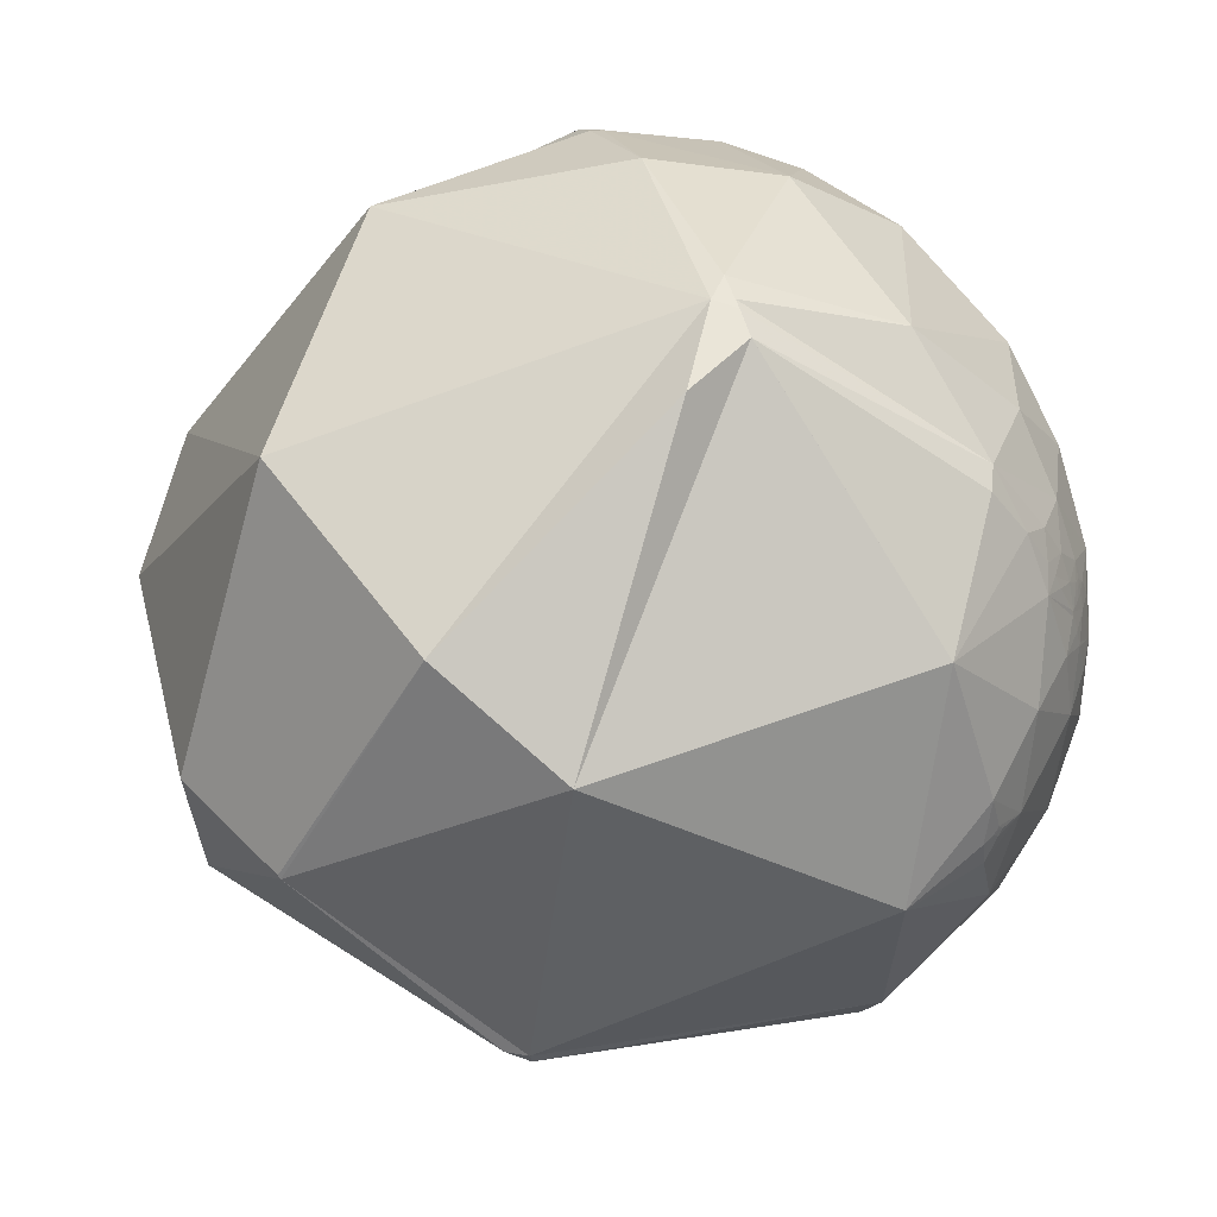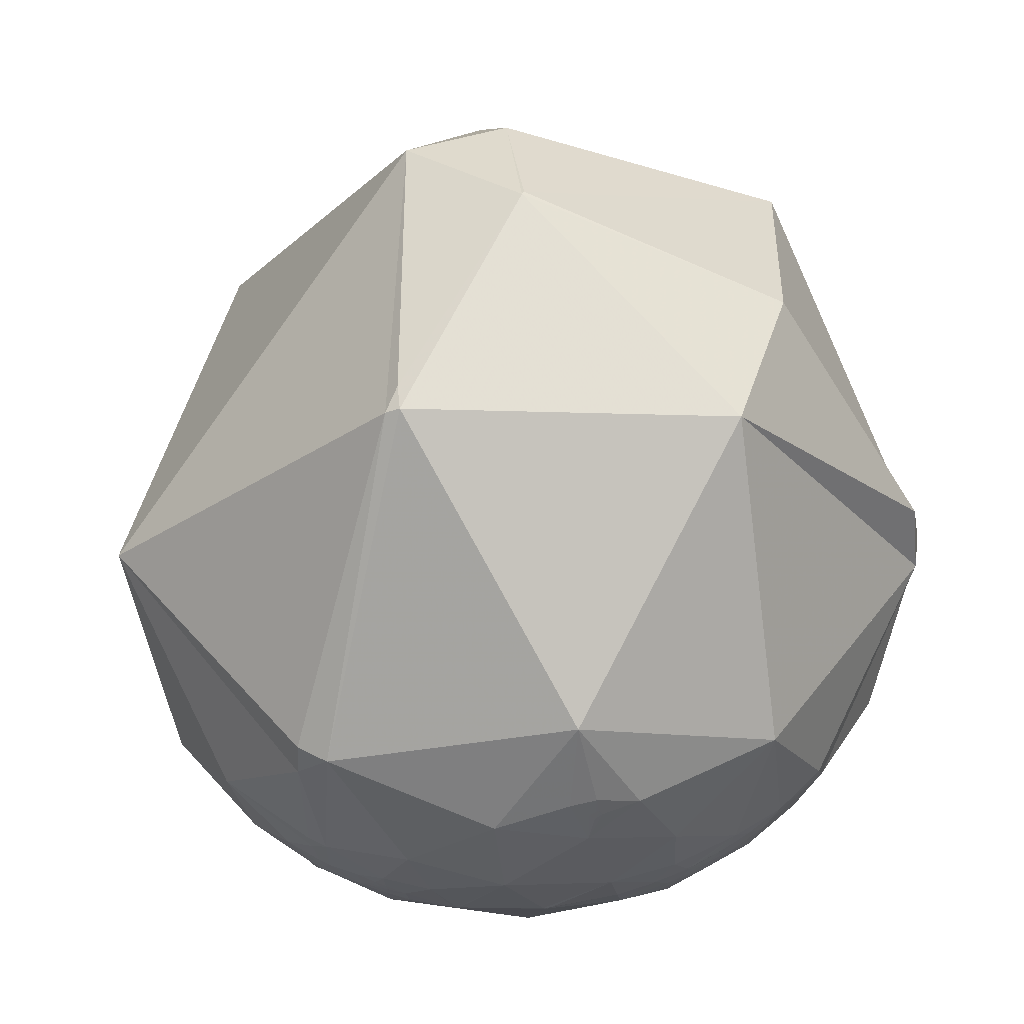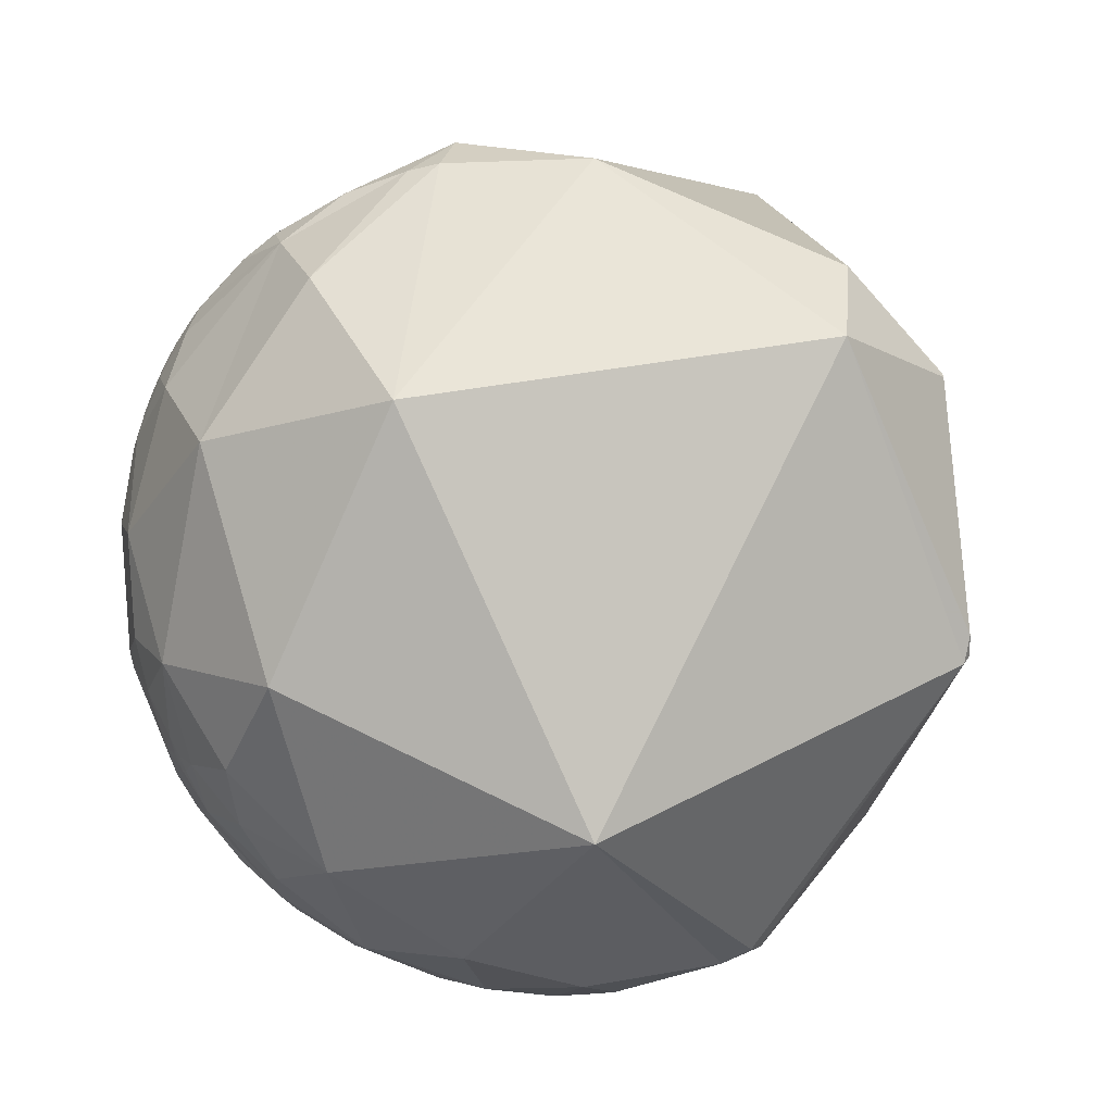
<metadata>
{"format":"obj","ext":"obj","renderer":"f3d","projection":"perspective","resolution":1024,"background":"white","views":[{"elev":36.2,"azim":-117.1,"up":"+Z"},{"elev":20.6,"azim":-105.1,"up":"+Y"},{"elev":-55.9,"azim":145.6,"up":"+Z"}]}
</metadata>
<code>
v -0.4494 -0.05861 0.8914
v -0.3838 0.9198 -0.08178
v -0.4116 -0.7069 -0.5753
v 0.9844 -0.1009 0.144
v 0.9507 -0.2528 0.1797
v 0.9474 -0.2998 0.1119
v 0.9679 -0.2148 0.1309
v 0.9691 -0.1811 0.1671
v 0.9028 -0.3588 0.2372
v 0.7307 -0.5727 0.3716
v 0.6166 -0.7854 0.0549
v 0.8716 -0.4885 0.04204
v 0.9598 -0.02983 0.2789
v 0.8512 -0.2878 0.439
v 0.947 -0.2042 0.2479
v 0.947 0.3188 0.03895
v 0.9906 0.02438 0.1344
v 0.7224 0.6566 0.2168
v 0.3859 0.3436 0.8562
v 0.8117 0.07742 0.5789
v -0.2675 -0.7654 0.5853
v -0.004026 -0.6622 0.7493
v 0.02508 -0.4103 0.9116
v -0.4219 -0.4281 0.7992
v 0.6136 -0.3826 0.6908
v 0.4387 -0.8089 0.3915
v 0.07906 -0.87 0.4867
v 0.1811 -0.9805 0.07649
v 0.341 -0.4293 0.8363
v 0.3497 -0.1584 0.9234
v -0.2405 -0.9346 0.262
v -0.04375 0.7685 0.6383
v -0.3564 -0.02356 0.934
v -0.6391 -0.4897 0.593
v -0.4871 -0.6492 0.5842
v -0.8174 0.4966 0.2919
v -0.8925 -0.2583 0.3699
v -0.4396 -0.7879 0.4312
v -0.7704 -0.6371 0.02466
v -0.6502 -0.7531 -0.1003
v -0.4326 -0.8979 -0.08187
v -0.6416 -0.7618 0.0895
v -0.5465 -0.8027 0.2387
v -0.7551 -0.5643 0.3337
v -0.8584 -0.4906 0.1499
v -0.7699 -0.6124 0.1796
v -0.8909 -0.449 -0.06875
v -0.9374 -0.3463 0.0368
v -0.9264 -0.3735 -0.0471
v -0.9201 -0.3866 -0.06294
v 0.9908 -0.06679 0.1179
v 0.9807 -0.1005 0.1674
v 0.9856 -0.09522 0.1396
v -0.9421 -0.3288 -0.06552
v -0.7172 -0.6814 0.146
v -0.9307 -0.3612 -0.0576
v -0.9281 -0.3684 -0.05398
v -0.927 -0.3708 -0.05717
v 0.2303 -0.5645 0.7926
v 0.5216 -0.6403 0.5638
v 0.4502 -0.6333 0.6295
v 0.3325 -0.6897 0.6433
v 0.4666 -0.5839 0.6643
v 0.4259 -0.5547 0.7148
v 0.4359 -0.6128 0.6592
v -0.5959 -0.6802 0.4269
v -0.6726 -0.6006 0.4322
v -0.6662 -0.6998 0.2579
v -0.6664 -0.6992 0.2589
v -0.666 -0.7003 0.2568
v -0.666 -0.7 0.2577
v -0.6268 -0.7552 0.1919
v 0.4836 -0.5969 0.6402
v 0.4802 -0.6002 0.6397
v 0.4831 -0.5982 0.6393
v 0.4779 -0.5963 0.645
v 0.4789 -0.5953 0.6451
v 0.4775 -0.595 0.6465
v -0.6678 -0.6939 0.2693
v -0.6694 -0.6986 0.2526
v -0.6626 -0.7037 0.2565
v -0.6635 -0.7023 0.2577
v -0.6639 -0.7023 0.257
v -0.664 -0.7019 0.2579
v -0.6647 -0.7014 0.2573
v -0.6635 -0.7017 0.2596
v -0.6556 -0.7078 0.2631
v -0.6415 -0.7061 0.2999
v -0.6913 -0.6604 0.2932
v 0.479 -0.5962 0.6443
v 0.481 -0.5967 0.6423
v 0.4881 -0.5925 0.6409
v 0.4813 -0.5939 0.6447
v -0.6848 -0.6818 0.2574
v -0.6642 -0.7095 0.2354
v -0.6596 -0.7083 0.2516
v -0.6808 -0.6935 0.2356
v -0.6392 -0.7306 0.2401
v -0.6645 -0.7022 0.2554
v -0.6604 -0.7054 0.2577
v -0.6661 -0.6998 0.2581
v -0.6655 -0.7004 0.2581
v -0.6652 -0.7013 0.2565
v 0.4841 -0.5974 0.6393
v 0.4851 -0.5963 0.6396
v 0.4761 -0.5986 0.6442
v 0.4847 -0.5984 0.638
v 0.4874 -0.6057 0.6289
v 0.4664 -0.6083 0.6423
v 0.4791 -0.5985 0.6421
v -0.6707 -0.7151 0.1968
v -0.6745 -0.6453 0.3588
v 0.5178 -0.5632 0.644
v 0.4833 -0.5879 0.6487
v 0.4677 -0.5979 0.651
v 0.6299 -0.5299 0.5678
v -0.7127 -0.6608 0.2355
v -0.0727 0.9573 -0.2799
v 0.7024 0.441 -0.5587
v 0.9752 -0.2062 0.08096
v 0.9944 -0.06896 -0.08062
v 0.9905 -0.1285 0.04884
v 0.9651 -0.2617 -0.005352
v 0.9983 -0.001776 0.05828
v 0.9283 0.02532 -0.3711
v 0.9007 0.3935 -0.184
v 0.6064 -0.1643 -0.778
v 0.4314 -0.8419 -0.3242
v 0.7369 -0.6259 -0.2555
v 0.7462 -0.4119 -0.5231
v 0.5448 -0.4508 -0.707
v 0.2709 -0.4681 -0.8411
v 0.439 -0.5742 -0.6911
v 0.02928 -0.7139 -0.6996
v 0.2938 -0.6575 -0.6938
v 0.2243 -0.7738 -0.5924
v -0.0761 0.02023 -0.9969
v -0.04518 -0.931 -0.3623
v -0.142 -0.9895 -0.02793
v -0.7304 -0.2617 -0.6309
v -0.7097 0.5443 -0.4472
v -0.08598 -0.4854 -0.8701
v -0.3784 -0.4575 -0.8047
v -0.2158 -0.7886 -0.5758
v -0.247 -0.6475 -0.7209
v -0.4053 -0.8121 -0.4198
v -0.7518 -0.6192 -0.2268
v -0.5781 -0.7608 -0.2949
v -0.5607 -0.564 -0.6062
v -0.7116 -0.5429 -0.446
v -0.4132 -0.6173 -0.6695
v -0.8689 -0.4073 -0.2814
v -0.924 -0.3745 -0.07727
v -0.9839 -0.13 -0.1226
v -0.9316 -0.3414 -0.1244
v 0.9923 -0.08945 0.0853
v -0.929 -0.3644 -0.06413
v -0.377 -0.7163 -0.5872
v 0.7877 -0.4954 -0.3662
v 0.9069 -0.35 -0.2346
v 0.4709 -0.6796 -0.5625
v 0.5638 -0.6188 -0.547
v 0.5645 -0.6403 -0.5209
v -0.5253 -0.7029 -0.4797
v -0.5251 -0.7031 -0.4794
v -0.5257 -0.7033 -0.4785
v -0.5249 -0.7023 -0.4808
v 0.5983 -0.6092 -0.5205
v 0.5984 -0.6098 -0.5197
v 0.5975 -0.6104 -0.52
v 0.595 -0.612 -0.521
v 0.5969 -0.6087 -0.5228
v 0.5954 -0.6066 -0.5268
v 0.5961 -0.6071 -0.5255
v 0.5951 -0.6079 -0.5257
v -0.5206 -0.698 -0.4917
v -0.5317 -0.7006 -0.4759
v -0.5233 -0.7056 -0.4778
v -0.5225 -0.7058 -0.4783
v -0.5221 -0.7072 -0.4767
v -0.524 -0.7047 -0.4785
v -0.5228 -0.7053 -0.4787
v -0.5301 -0.6638 -0.5277
v -0.477 -0.7172 -0.5081
v -0.5111 -0.7131 -0.48
v -0.5215 -0.7117 -0.4706
v -0.5248 -0.7053 -0.4766
v 0.5959 -0.6079 -0.5248
v 0.5981 -0.606 -0.5245
v 0.6027 -0.6054 -0.5199
v -0.5053 -0.7355 -0.4513
v -0.5459 -0.6812 -0.4878
v -0.5354 -0.7107 -0.4563
v -0.5539 -0.6915 -0.4638
v -0.5191 -0.7093 -0.4769
v -0.525 -0.7029 -0.4799
v -0.5244 -0.7036 -0.4795
v -0.5249 -0.7044 -0.4779
v 0.5994 -0.6088 -0.5197
v 0.5932 -0.6099 -0.5254
v 0.5885 -0.6082 -0.5327
v 0.5983 -0.6108 -0.5186
v 0.5971 -0.6185 -0.5109
v 0.5838 -0.6181 -0.5265
v 0.5763 -0.5649 -0.5906
v 0.6016 -0.6003 -0.527
v 0.595 -0.6102 -0.5231
v -0.5154 -0.7589 -0.3981
v -0.5628 -0.7127 -0.4186
v -0.5909 -0.6497 -0.4782
v -0.4744 -0.6595 -0.5831
v 0.6316 -0.5801 -0.5144
v 0.6006 -0.6596 -0.4519
v 0.5928 -0.5949 -0.5428
v 0.7089 -0.5612 -0.4273
v -0.6458 -0.664 -0.3769
v 0.9842 -0.1539 0.088
v 0.9882 -0.1287 0.08246
v 0.9857 -0.1069 0.1306
v 0.9893 -0.09732 0.1084
v 0.9859 -0.1349 0.09946
v 0.989 -0.1129 0.09598
v 0.9876 -0.1104 0.112
v 0.9858 -0.1245 0.113
v 0.9759 -0.172 0.134
v 0.9801 -0.1402 0.1408
v 0.9835 -0.1314 0.1245
v 0.9785 -0.1745 0.1101
v 0.983 -0.1503 0.1059
v 0.9814 -0.1491 0.1206
v 0.984 -0.139 0.1113
v 0.9837 -0.136 0.1173
v 0.9853 -0.101 0.1381
v 0.9906 -0.1051 0.08708
v 0.9904 -0.113 0.07994
v 0.7198 -0.4517 0.5272
v -0.5213 -0.7054 -0.4802
v -0.5073 0.1076 0.855
v -0.5672 0.6715 0.4769
v -0.07143 0.9967 -0.03927
v 0.4998 0.8649 0.0464
v 0.7543 0.6504 0.08912
v 0.7993 0.593 0.09723
v 0.8786 0.4642 0.1123
v 0.9492 0.2878 0.1276
v 0.9728 0.1892 0.1338
v 0.9897 0.02188 0.1411
v 0.9899 -0.003234 0.1419
v 0.986 -0.08432 0.1437
v 0.9849 -0.09603 0.1439
v 0.9822 -0.1022 0.1576
v 0.9808 -0.103 0.1658
v 0.9805 -0.1031 0.1675
v 0.9801 -0.1033 0.1697
v 0.9576 -0.1119 0.2654
v 0.9343 -0.1176 0.3365
v 0.8501 -0.1294 0.5104
v 0.7466 -0.1358 0.6513
v 0.4105 -0.1341 0.902
v 0.354 -0.1319 0.9259
v 0.1 -0.1167 0.9881
v -0.3106 -0.07674 0.9474
v -0.3672 -0.06967 0.9275
v -0.3887 -0.06688 0.919
v -0.4492 -0.05863 0.8915
v -0.4495 -0.05874 0.8913
v -0.684 -0.4603 0.566
v -0.7079 -0.5348 0.4614
v -0.7177 -0.5828 0.3812
v -0.7199 -0.6019 0.3456
v -0.7209 -0.6189 0.3117
v -0.7203 -0.6466 0.2511
v -0.7193 -0.6558 0.2294
v -0.716 -0.6732 0.185
v -0.7125 -0.6851 0.1515
v -0.7112 -0.6886 0.1413
v -0.6989 -0.7125 0.06248
v -0.6616 -0.7444 -0.08973
v -0.6563 -0.7469 -0.107
v -0.5837 -0.7572 -0.2931
v -0.5812 -0.757 -0.2985
v -0.577 -0.7567 -0.3072
v -0.5268 -0.7484 -0.4031
v -0.5089 -0.7437 -0.4335
v -0.4991 -0.7408 -0.4495
v -0.4682 -0.7304 -0.4972
v -0.4372 -0.7182 -0.5413
v 0.9844 -0.1051 0.1411
v 0.9842 -0.1161 0.1335
v 0.9839 -0.1277 0.1254
v 0.9837 -0.1307 0.1233
v 0.9836 -0.1333 0.1215
v 0.9833 -0.1384 0.1179
v 0.9831 -0.1428 0.1148
v 0.9826 -0.15 0.1098
v 0.9822 -0.1545 0.1066
v 0.9813 -0.1646 0.09948
v 0.9788 -0.1869 0.0836
v 0.9775 -0.1963 0.07687
v 0.9736 -0.2202 0.05961
v 0.9623 -0.271 0.02217
v 0.9546 -0.298 0.001977
v 0.9001 -0.4247 -0.09694
v 0.7521 -0.6078 -0.2549
v 0.7413 -0.6172 -0.2637
v 0.7357 -0.6219 -0.2682
v 0.7245 -0.6312 -0.277
v 0.5307 -0.7477 -0.3991
v 0.4539 -0.7771 -0.436
v 0.3123 -0.813 -0.4914
v 0.1526 -0.8295 -0.5373
v -0.002621 -0.8237 -0.567
v -0.2021 -0.786 -0.5843
v -0.2178 -0.7815 -0.5846
v -0.2984 -0.755 -0.5838
v -0.3789 -0.7222 -0.5787
v -0.3902 -0.717 -0.5776
v -0.3901 0.9165 -0.08835
v -0.6785 0.585 -0.4443
v -0.6982 0.534 -0.4768
v -0.6849 -0.2405 -0.6878
v -0.6578 -0.3141 -0.6846
v -0.5347 -0.5502 -0.6414
v -0.5114 -0.5843 -0.6301
v -0.4609 -0.6506 -0.6036
v -0.4297 -0.687 -0.5859
f 124 51 156
f 1 238 36 37 266
f 201 200 204
f 150 149 210
f 319 320 141
f 106 78 115
f 268 267 37 44
f 127 132 137
f 280 279 147
f 256 257 14
f 27 26 62
f 238 239 36
f 254 255 15
f 286 285 191 184
f 239 238 33 32
f 114 63 115
f 2 239 32 240
f 59 23 22
f 271 272 117 89
f 322 321 137 143
f 80 94 97
f 60 61 62
f 239 2 318 36
f 238 1 265 33
f 318 319 141 36
f 320 321 140 141
f 300 301 123
f 321 322 140
f 255 254 52 13
f 322 323 149 140
f 63 65 115
f 266 267 34 264 265
f 43 38 66
f 161 162 163
f 287 3 317
f 323 324 149
f 172 189 190
f 44 45 46
f 284 285 146 208
f 294 293 230
f 324 325 211 149
f 247 248 17
f 325 326 211
f 275 276 42 111
f 94 79 89
f 243 242 18
f 280 281 148
f 79 88 89
f 326 3 287 184 211
f 273 272 44 46
f 69 101 102
f 3 326 158 317
f 166 181 198
f 326 325 151 158
f 176 184 185
f 325 324 151
f 275 274 55
f 273 274 117
f 324 323 143 151
f 106 74 110
f 1 266 265
f 96 95 98
f 247 246 13
f 323 322 143
f 281 282 148
f 321 320 137
f 284 283 209 191
f 145 158 151
f 241 242 119 118
f 259 260 30
f 320 319 118 137
f 319 318 118
f 279 280 148 40
f 318 2 240 118
f 287 286 184
f 285 284 191
f 265 264 33
f 271 270 44
f 92 113 114
f 283 282 209
f 282 281 216 209
f 51 53 219
f 281 280 147 216
f 36 154 37
f 295 294 230
f 279 278 39 147
f 278 277 39
f 189 188 174
f 246 245 20 13
f 274 275 111 117
f 277 276 55 39
f 276 275 55
f 244 245 16
f 274 273 46 55
f 277 278 40 42
f 267 266 37
f 272 271 44
f 181 197 237
f 270 269 44
f 253 254 15 8
f 269 268 44
f 267 268 34
f 261 262 23 30
f 268 269 67 34
f 48 54 49
f 269 270 112 67
f 270 271 89 112
f 272 273 117
f 181 187 198
f 65 61 109
f 91 90 106
f 276 277 42
f 105 104 107
f 224 221 222
f 226 225 230
f 278 279 40
f 291 290 227
f 282 283 208 148
f 283 284 208
f 119 127 137
f 285 286 146
f 286 287 317 316 146
f 4 250 52
f 250 249 52
f 202 203 171
f 249 248 52
f 175 174 188
f 173 174 175
f 248 247 13 52
f 217 218 221
f 311 312 134 136
f 245 244 18 20
f 197 167 237
f 295 296 229
f 244 243 18
f 156 234 235
f 242 241 18
f 241 240 32 18
f 240 241 118
f 185 195 237
f 161 163 213
f 242 243 126 119
f 243 244 16 126
f 70 80 99
f 245 246 16
f 246 247 17 16
f 248 249 51 17
f 249 250 53 51
f 250 4 53
f 264 263 33
f 263 262 33
f 203 202 190
f 293 292 227 230
f 262 261 33
f 190 202 199
f 257 256 13 20
f 261 260 19 33
f 260 259 20 19
f 259 258 20
f 258 257 20
f 256 255 13
f 254 253 52
f 304 303 12 129
f 253 252 52
f 85 70 103
f 252 251 52
f 173 200 201
f 26 27 28
f 251 4 52
f 308 309 161 213
f 4 251 288
f 131 130 205
f 70 68 69
f 251 252 226 289 288
f 222 221 218
f 65 109 115
f 252 253 8 226
f 5 8 15
f 302 303 160 123
f 255 256 14 15
f 257 258 25 14
f 63 114 113
f 258 259 30 25
f 65 64 62
f 50 49 58
f 260 261 30
f 262 263 24 23
f 75 74 107
f 263 264 34 24
f 316 315 144 146
f 180 186 187
f 315 314 144
f 168 170 171
f 314 313 144
f 76 77 78
f 313 312 138 144
f 88 98 43
f 312 311 138
f 311 310 128 138
f 36 141 154
f 310 309 128
f 309 308 128
f 69 86 79
f 308 307 129 128
f 47 50 153
f 292 293 232
f 307 306 129
f 167 176 237
f 111 97 117
f 306 305 129
f 305 304 129
f 189 173 206
f 303 302 12
f 302 301 6 12
f 301 300 120 6
f 300 299 120
f 299 298 120
f 298 297 228 120
f 197 196 167
f 121 122 123
f 27 21 31
f 305 306 215 159
f 297 296 228
f 82 81 86
f 296 295 230 228
f 155 153 54
f 292 291 227
f 290 289 226 227
f 185 191 186
f 178 181 182
f 147 150 216
f 4 288 219
f 288 289 219
f 289 290 219
f 220 219 223
f 290 291 224 219
f 291 292 232 224
f 213 212 215
f 293 294 231 232
f 294 295 229 231
f 296 297 217 229
f 297 298 217
f 298 299 122 217
f 299 300 123 122
f 45 37 48
f 301 302 123
f 42 40 41
f 10 14 236
f 303 304 160
f 100 86 81
f 304 305 159 160
f 306 307 213 215
f 307 308 213
f 78 77 93
f 309 310 136 161
f 98 87 96
f 310 311 136
f 312 313 134
f 313 314 145 134
f 314 315 158 145
f 116 10 236
f 7 6 120
f 315 316 158
f 316 317 158
f 22 27 62
f 29 30 23
f 5 6 7
f 146 144 138
f 138 139 41
f 6 5 9
f 5 7 8
f 8 7 225
f 214 162 205
f 12 9 10
f 140 150 152
f 9 12 6
f 160 159 130
f 70 71 68
f 19 18 32
f 10 9 14
f 12 10 11
f 122 121 124
f 15 14 9
f 153 155 47
f 132 131 133
f 24 21 22
f 16 17 124
f 21 35 38
f 15 9 5
f 18 19 20
f 21 24 35
f 103 99 85
f 22 21 27
f 24 22 23
f 166 164 165
f 165 164 196
f 14 25 236
f 61 60 108
f 17 51 124
f 28 27 31
f 163 162 204
f 26 28 11
f 78 93 114
f 29 25 30
f 191 209 193
f 25 29 64
f 29 23 59
f 31 21 38
f 51 219 220
f 138 128 28
f 32 33 19
f 35 24 34
f 93 91 92
f 38 35 66
f 31 38 43
f 31 43 41
f 43 42 41
f 110 91 106
f 42 43 72
f 44 37 45
f 46 45 39
f 92 108 113
f 49 50 47
f 107 104 75
f 49 47 48
f 73 74 75
f 47 39 45
f 133 205 161
f 26 10 60
f 39 47 147
f 83 84 85
f 47 45 48
f 138 28 139
f 125 121 160
f 61 108 109
f 54 48 154
f 54 153 157
f 49 54 56
f 46 39 55
f 56 54 157
f 188 172 200
f 49 56 57
f 57 56 58
f 132 133 135
f 49 57 58
f 98 95 111
f 10 26 11
f 50 58 157
f 197 166 165
f 234 156 222
f 59 22 62
f 62 61 65
f 60 62 26
f 63 64 65
f 64 63 113
f 66 34 67
f 178 179 180
f 34 66 35
f 152 47 155
f 66 67 112
f 43 66 88
f 172 188 189
f 71 70 102
f 72 43 98
f 68 71 101
f 42 72 111
f 74 73 91
f 73 75 104
f 77 76 90
f 76 78 106
f 80 70 69
f 41 139 31
f 80 69 79
f 81 82 83
f 83 82 84
f 81 83 99
f 58 56 157
f 84 82 86
f 185 186 195
f 85 84 86
f 195 180 237
f 83 85 99
f 79 87 88
f 80 96 99
f 87 79 86
f 88 87 98
f 93 90 91
f 90 93 77
f 79 94 80
f 73 105 92
f 95 96 80
f 95 80 97
f 95 97 111
f 96 87 100
f 203 213 163
f 99 96 81
f 100 87 86
f 96 100 81
f 199 168 190
f 101 69 68
f 102 101 71
f 102 70 85
f 69 102 86
f 112 88 66
f 107 108 92
f 70 99 103
f 102 85 86
f 112 89 88
f 73 104 105
f 76 106 90
f 94 89 117
f 108 107 74
f 107 92 105
f 106 109 74
f 109 106 115
f 169 199 202
f 74 109 108
f 152 147 47
f 62 64 59
f 59 64 29
f 168 171 172
f 110 74 91
f 98 111 72
f 113 108 60
f 168 169 170
f 113 60 116
f 60 10 116
f 135 134 132
f 25 64 113
f 116 25 113
f 7 120 228
f 25 116 236
f 118 119 137
f 121 123 160
f 16 121 125
f 121 16 124
f 16 125 126
f 122 218 217
f 126 125 119
f 184 183 211
f 119 125 127
f 177 186 193
f 127 125 130
f 128 129 11
f 11 129 12
f 128 11 28
f 183 192 210
f 127 130 131
f 127 131 132
f 186 180 195
f 133 131 205
f 134 135 136
f 136 135 161
f 139 28 31
f 141 140 154
f 190 206 212
f 134 145 142
f 137 132 142
f 142 132 134
f 137 142 143
f 143 142 145
f 143 145 151
f 138 41 146
f 148 41 40
f 41 148 146
f 224 222 223
f 154 140 152
f 146 148 208
f 149 150 140
f 147 152 150
f 155 54 154
f 124 156 122
f 193 209 194
f 156 51 220
f 157 153 50
f 135 133 161
f 177 194 192
f 162 161 205
f 166 198 187
f 166 167 164
f 167 166 177
f 164 167 196
f 169 168 199
f 202 171 170
f 170 169 202
f 172 171 207
f 168 172 190
f 174 173 189
f 189 206 190
f 173 175 200
f 177 176 167
f 176 177 192
f 179 178 182
f 159 215 130
f 180 179 237
f 178 180 187
f 181 178 187
f 182 181 237
f 176 183 184
f 183 176 192
f 187 186 177
f 184 191 185
f 193 186 191
f 173 201 206
f 177 193 194
f 192 194 210
f 187 177 166
f 165 196 197
f 166 197 181
f 171 203 204
f 175 188 200
f 203 190 212
f 204 200 171
f 201 204 162
f 207 200 172
f 200 207 171
f 210 194 209
f 211 183 149
f 212 206 214
f 212 213 203
f 203 163 204
f 201 162 214
f 201 214 206
f 205 130 212
f 149 183 210
f 209 216 210
f 218 122 235
f 221 224 231
f 8 225 226
f 156 220 222
f 224 223 219
f 229 217 221
f 226 230 227
f 224 232 231
f 222 218 235
f 229 221 231
f 4 233 53
f 233 4 219
f 53 233 219
f 235 234 222
f 156 235 122
f 37 154 48
f 91 73 92
f 97 94 117
f 78 114 115
f 114 93 92
f 125 160 130
f 152 155 154
f 215 212 130
f 214 205 212
f 216 150 210
f 179 182 237
f 185 237 176
f 225 7 228
f 225 228 230
f 222 220 223

</code>
